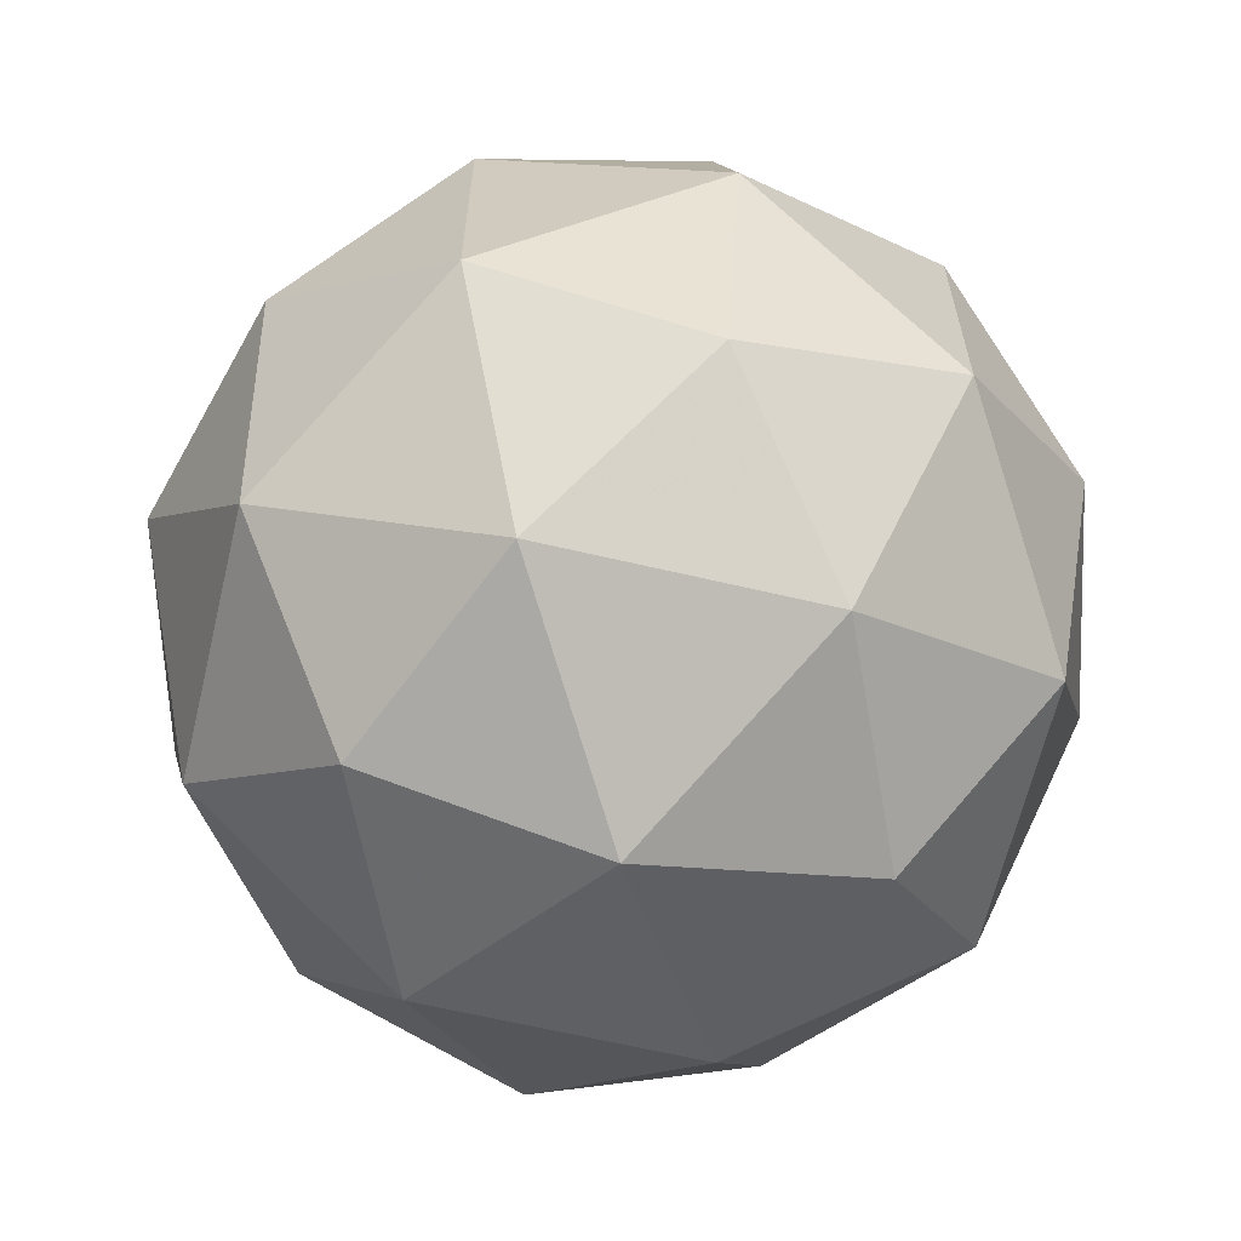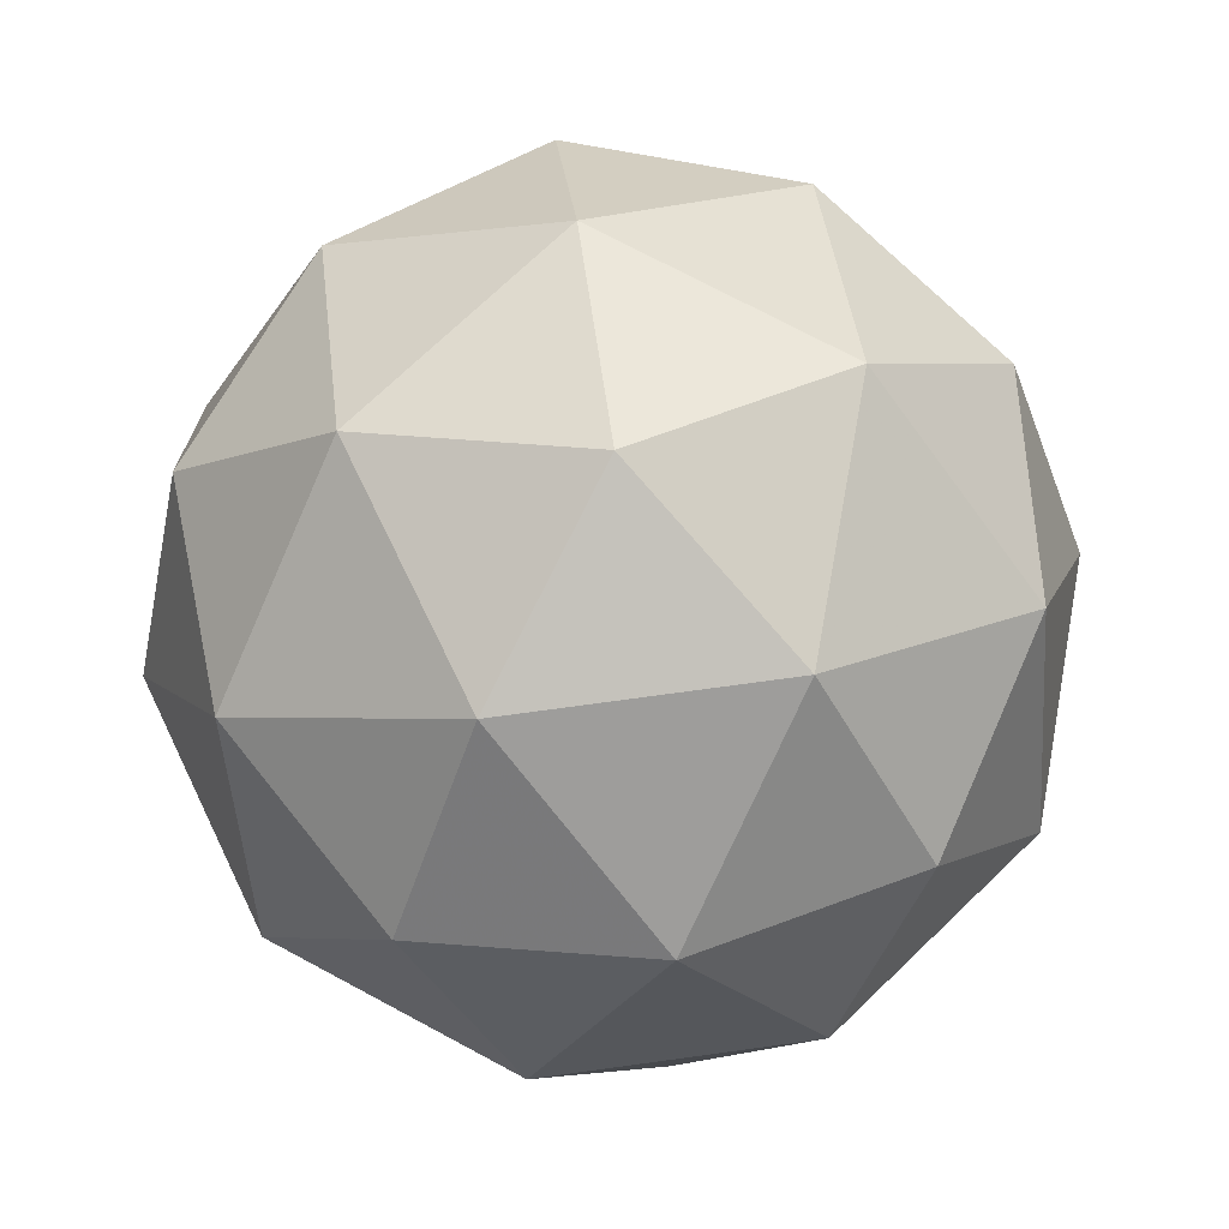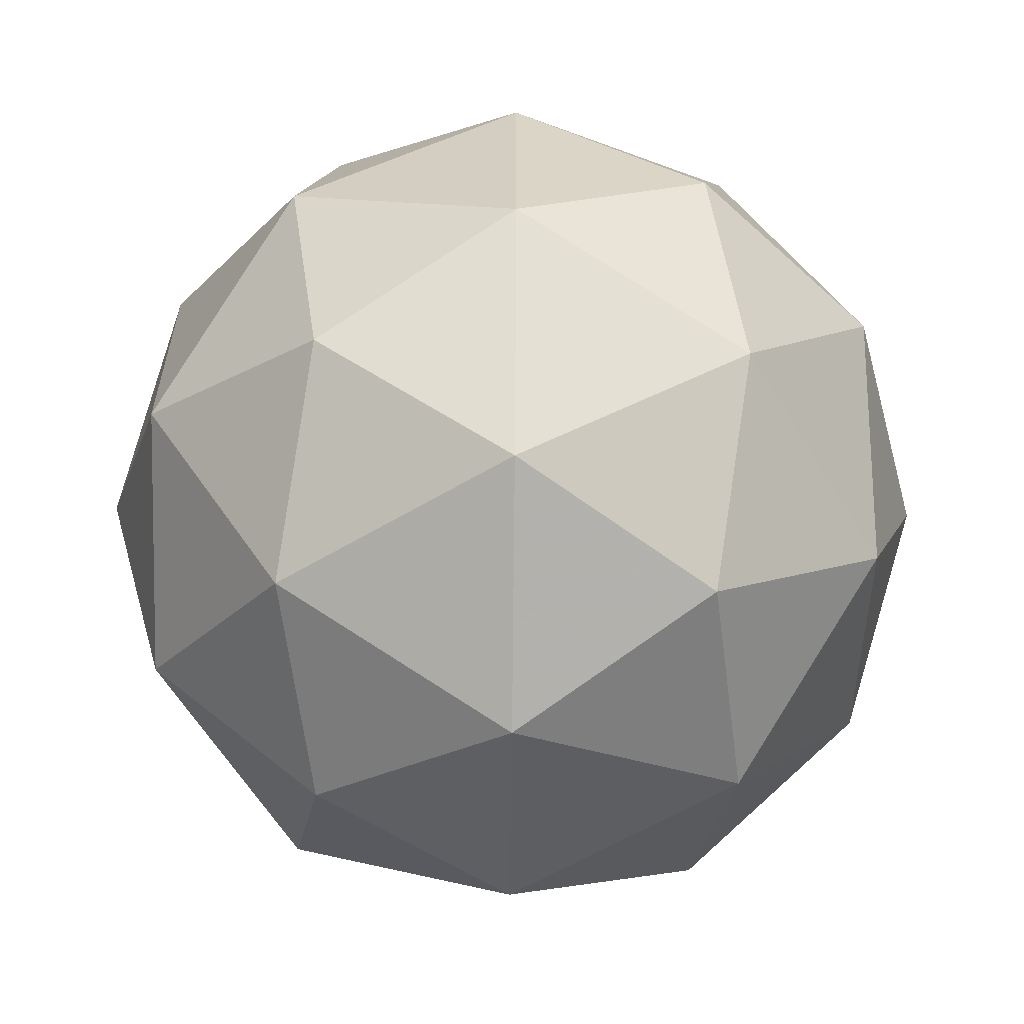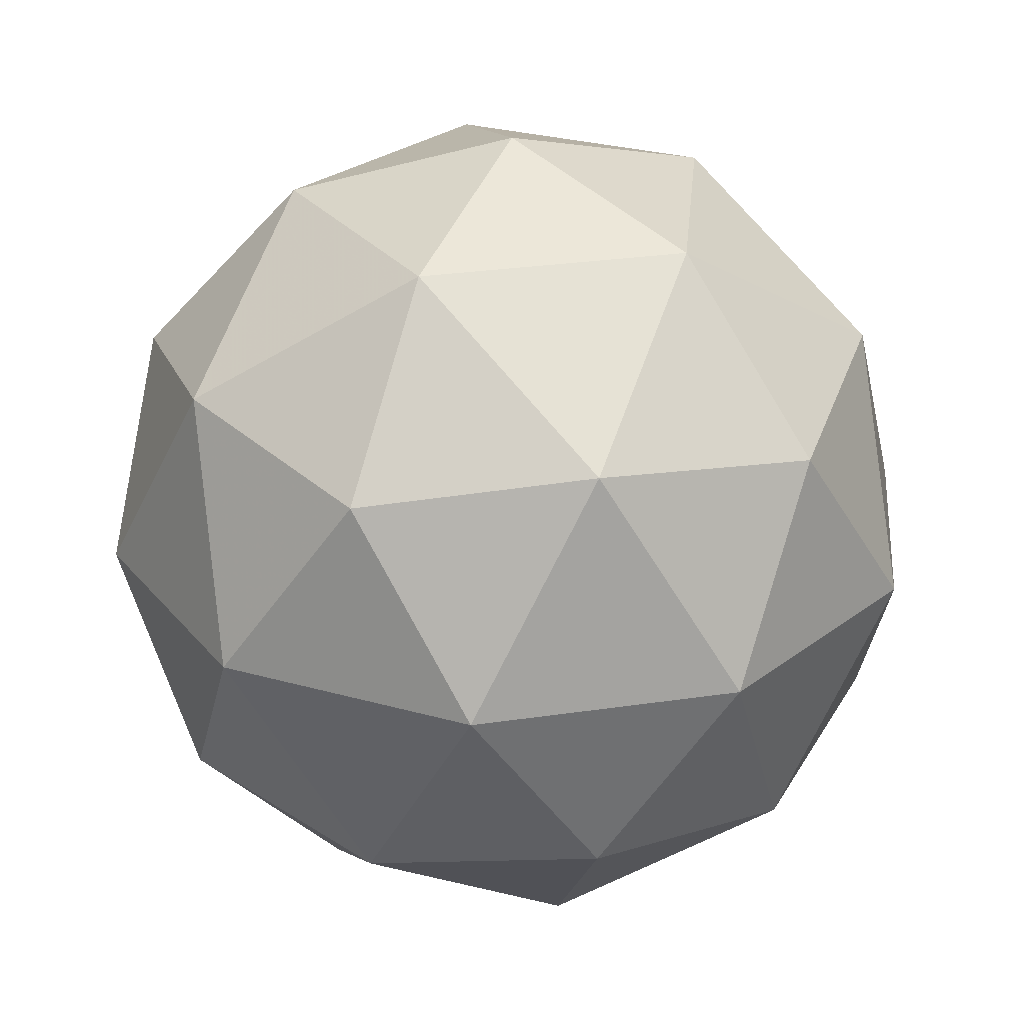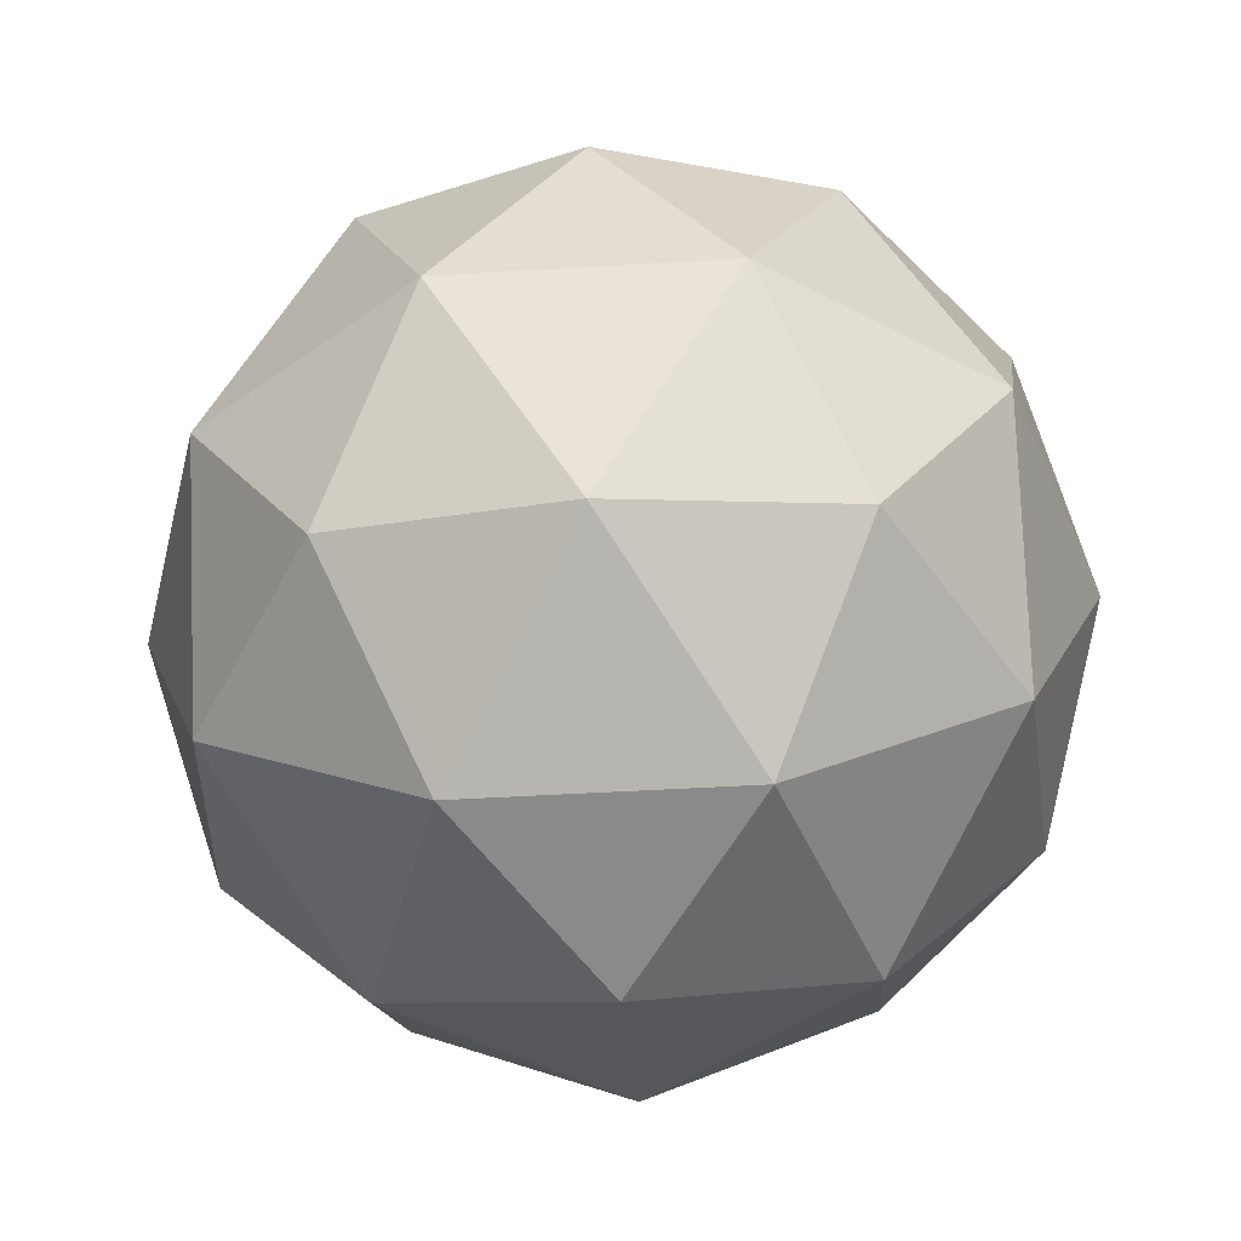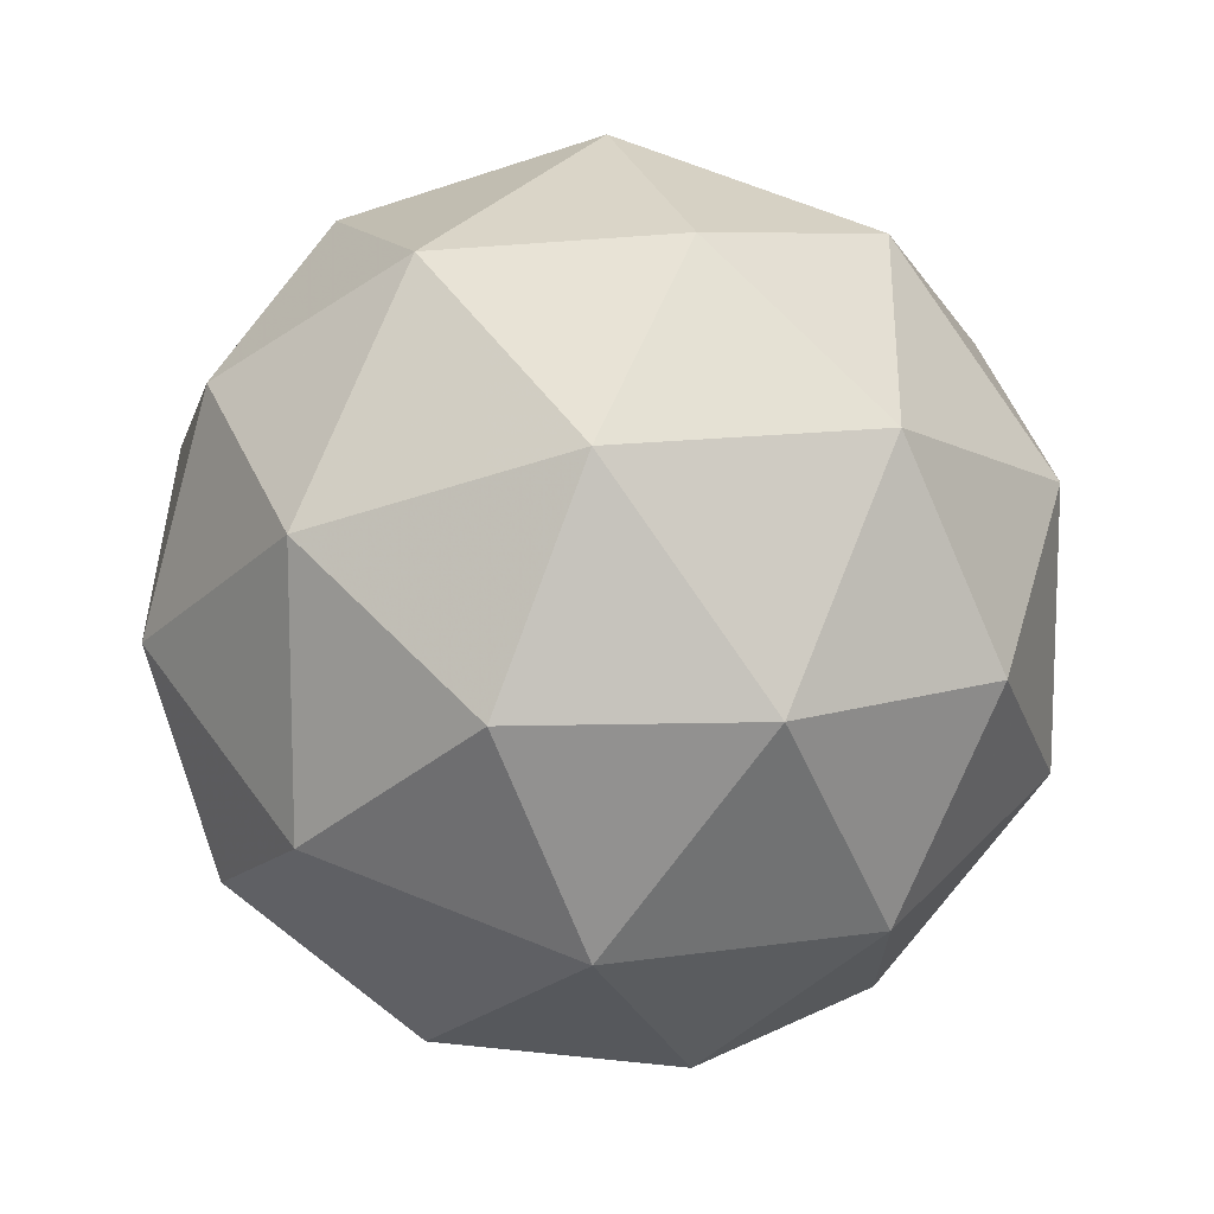
<metadata>
{"format":"obj","ext":"obj","renderer":"f3d","projection":"perspective","resolution":1024,"background":"white","views":[{"elev":-64.0,"azim":44.9,"up":"+Z"},{"elev":72.7,"azim":118.2,"up":"+Y"},{"elev":-61.0,"azim":89.4,"up":"+Z"},{"elev":28.1,"azim":-30.8,"up":"+Y"},{"elev":-44.4,"azim":-49.9,"up":"+Y"},{"elev":12.9,"azim":129.2,"up":"+Z"}]}
</metadata>
<code>
g FLPR-i4-g153-s686
v -186.1 -5830 4678
v -96.82 -5798 4743
v -220.3 -5798 4783
v -34.18 -5714 4789
v -7.504 -5730 4678
v -296.5 -5798 4678
v -220.3 -5798 4573
v -96.82 -5798 4614
v 13.58 -5620 4743
v -244.2 -5714 4857
v -130.9 -5730 4848
v -186.1 -5620 4888
v -374 -5714 4678
v -330.7 -5730 4783
v -385.9 -5620 4743
v -244.2 -5714 4500
v -330.7 -5730 4573
v -309.6 -5620 4509
v -34.18 -5714 4568
v -130.9 -5730 4509
v -62.71 -5620 4509
v -62.71 -5620 4848
v -309.6 -5620 4848
v -385.9 -5620 4614
v -186.1 -5620 4468
v 13.58 -5620 4614
v -128.1 -5526 4857
v -41.62 -5509 4783
v -152 -5441 4783
v -338.1 -5526 4789
v -241.3 -5509 4848
v -275.5 -5441 4743
v -338.1 -5526 4568
v -364.8 -5509 4678
v -275.5 -5441 4614
v -128.1 -5526 4500
v -241.3 -5509 4509
v -152 -5441 4573
v 1.689 -5526 4678
v -41.62 -5509 4573
v -75.74 -5441 4678
v -186.1 -5410 4678
f 1 2 3
f 4 2 5
f 1 3 6
f 1 6 7
f 1 7 8
f 4 5 9
f 10 11 12
f 13 14 15
f 16 17 18
f 19 20 21
f 4 9 22
f 10 12 23
f 13 15 24
f 16 18 25
f 19 21 26
f 27 28 29
f 30 31 32
f 33 34 35
f 36 37 38
f 39 40 41
f 41 38 42
f 41 40 38
f 40 36 38
f 38 35 42
f 38 37 35
f 37 33 35
f 35 32 42
f 35 34 32
f 34 30 32
f 32 29 42
f 32 31 29
f 31 27 29
f 29 41 42
f 29 28 41
f 28 39 41
f 26 40 39
f 26 21 40
f 21 36 40
f 25 37 36
f 25 18 37
f 18 33 37
f 24 34 33
f 24 15 34
f 15 30 34
f 23 31 30
f 23 12 31
f 12 27 31
f 22 28 27
f 22 9 28
f 9 39 28
f 21 25 36
f 21 20 25
f 20 16 25
f 18 24 33
f 18 17 24
f 17 13 24
f 15 23 30
f 15 14 23
f 14 10 23
f 12 22 27
f 12 11 22
f 11 4 22
f 9 26 39
f 9 5 26
f 5 19 26
f 8 20 19
f 8 7 20
f 7 16 20
f 7 17 16
f 7 6 17
f 6 13 17
f 6 14 13
f 6 3 14
f 3 10 14
f 5 8 19
f 5 2 8
f 2 1 8
f 3 11 10
f 3 2 11
f 2 4 11
f 2 4 11

</code>
